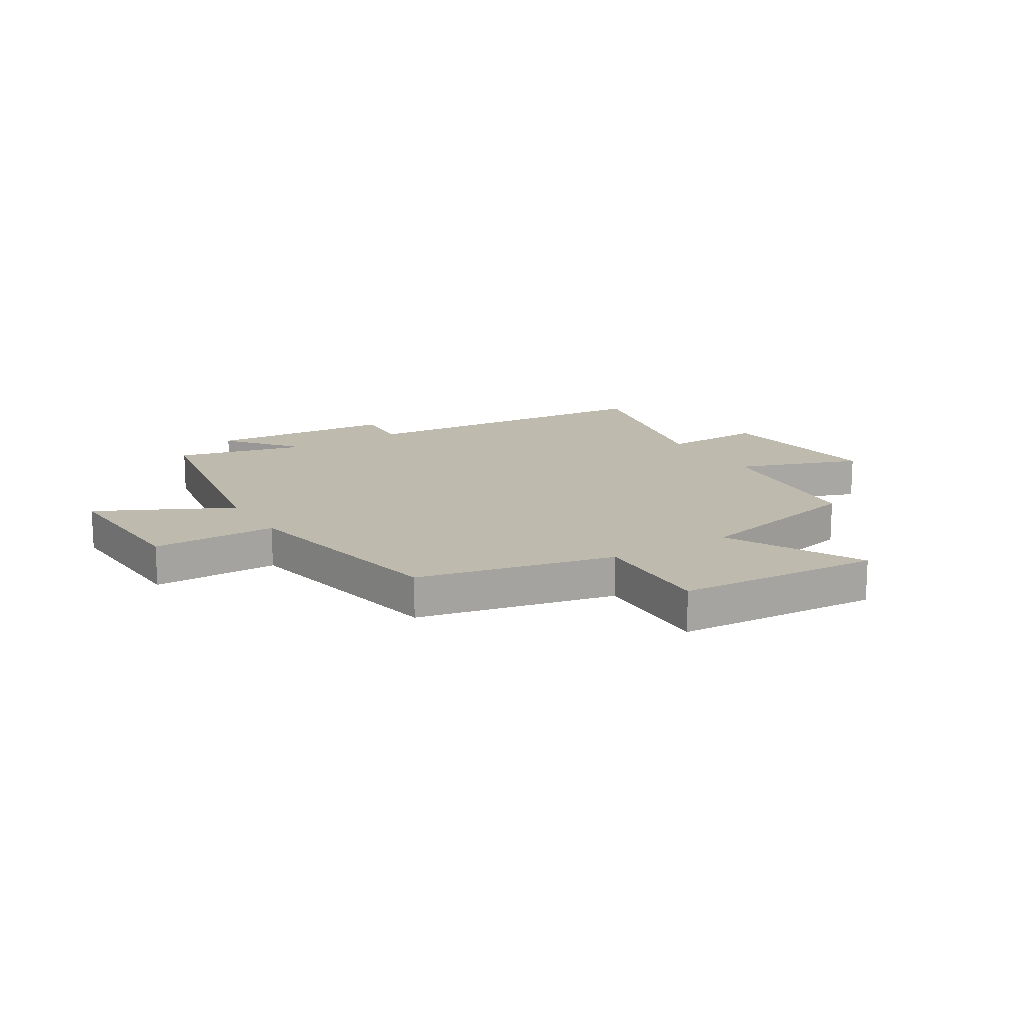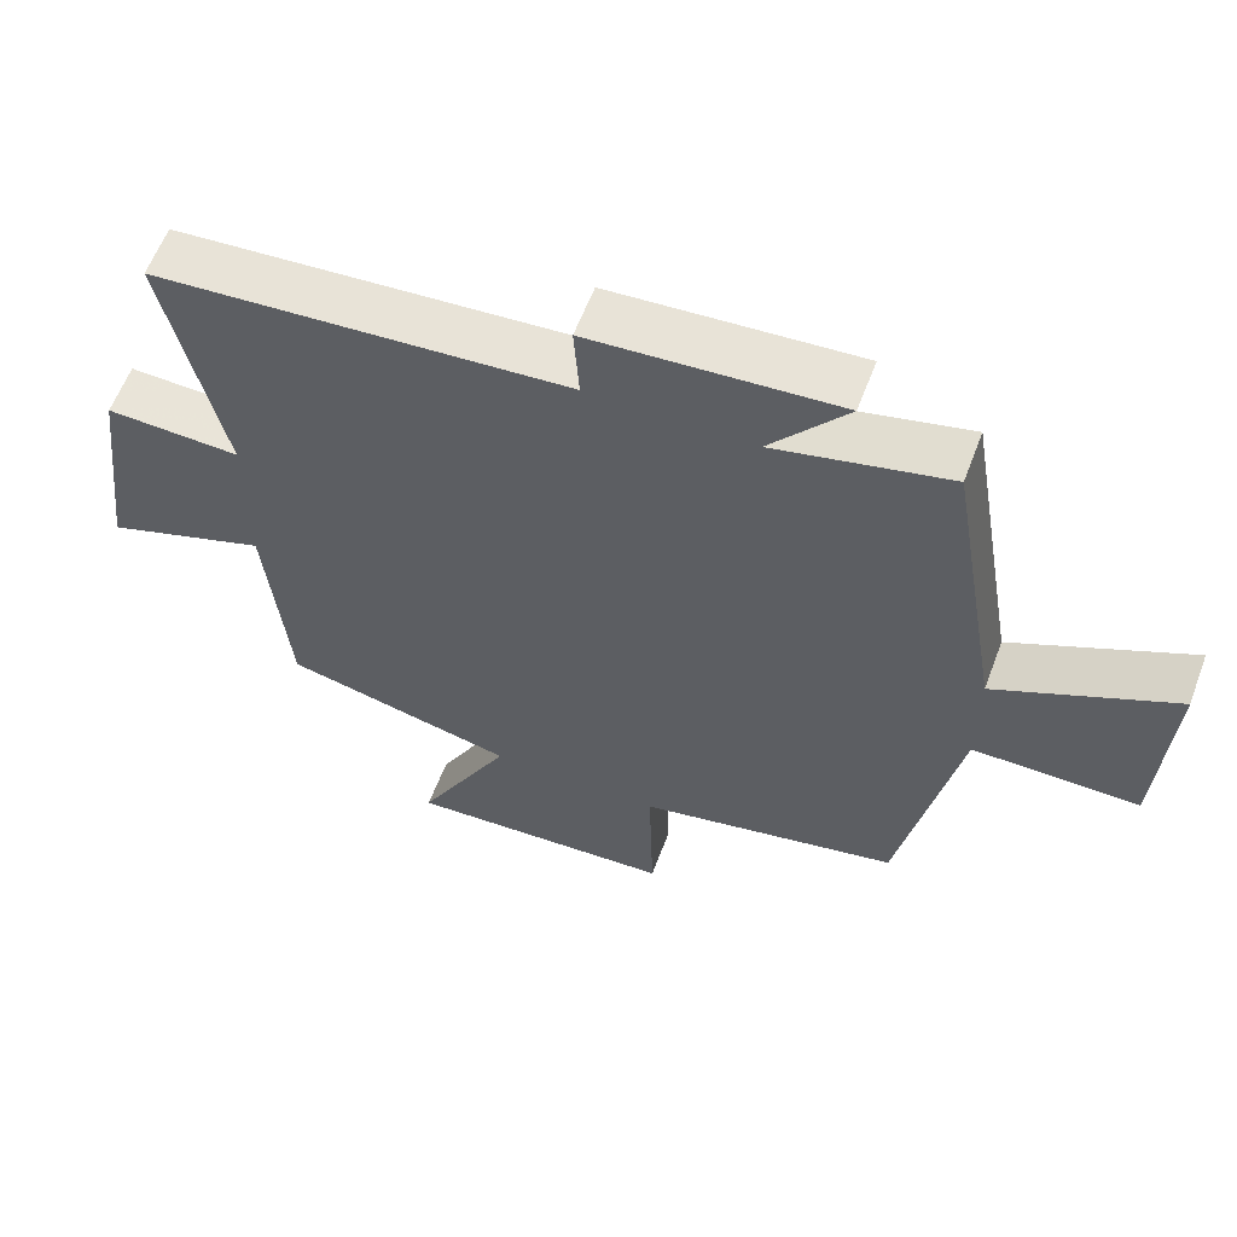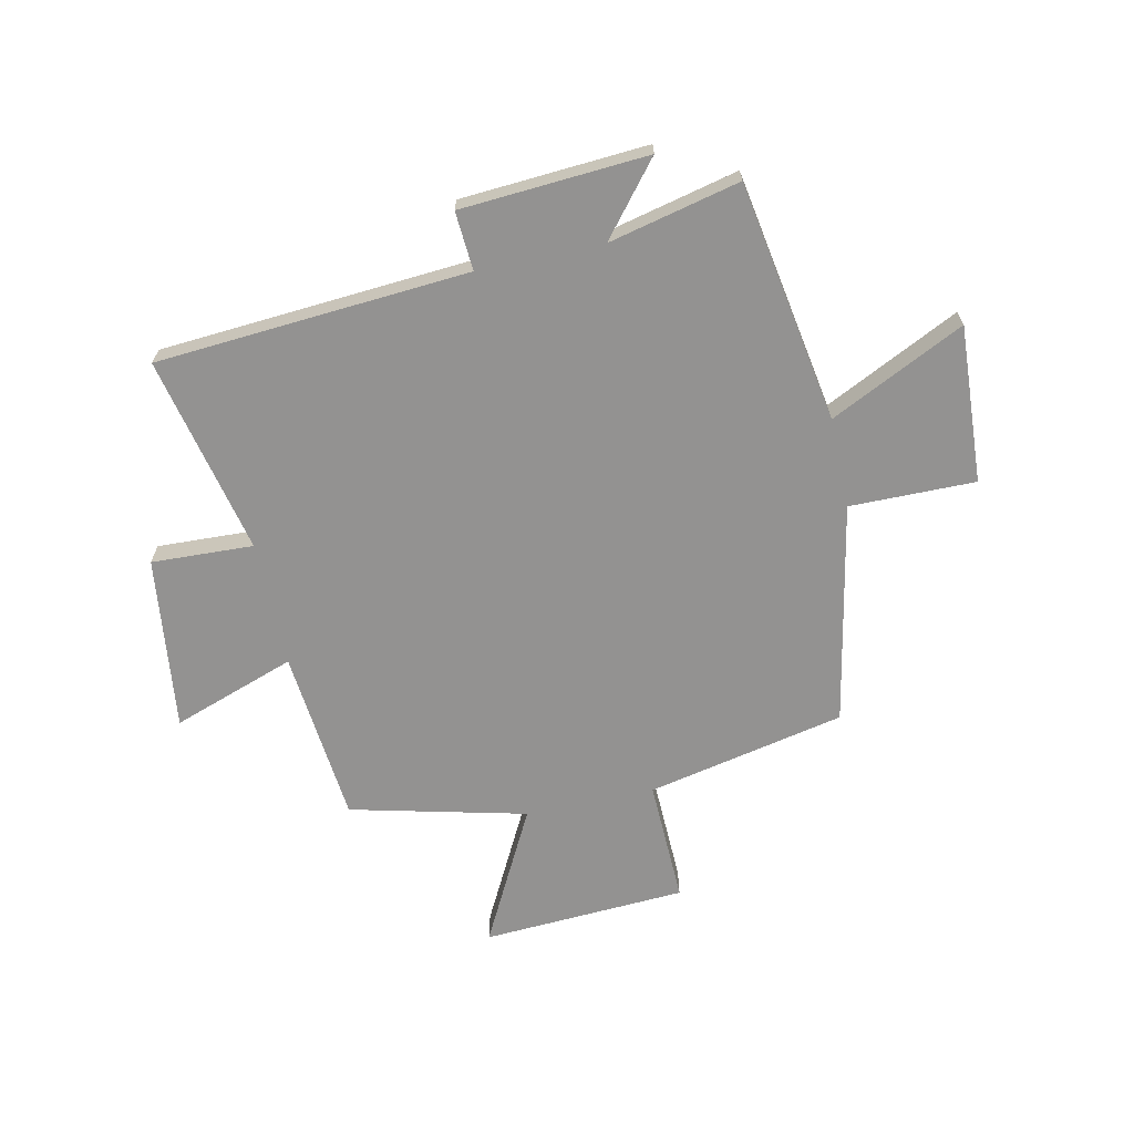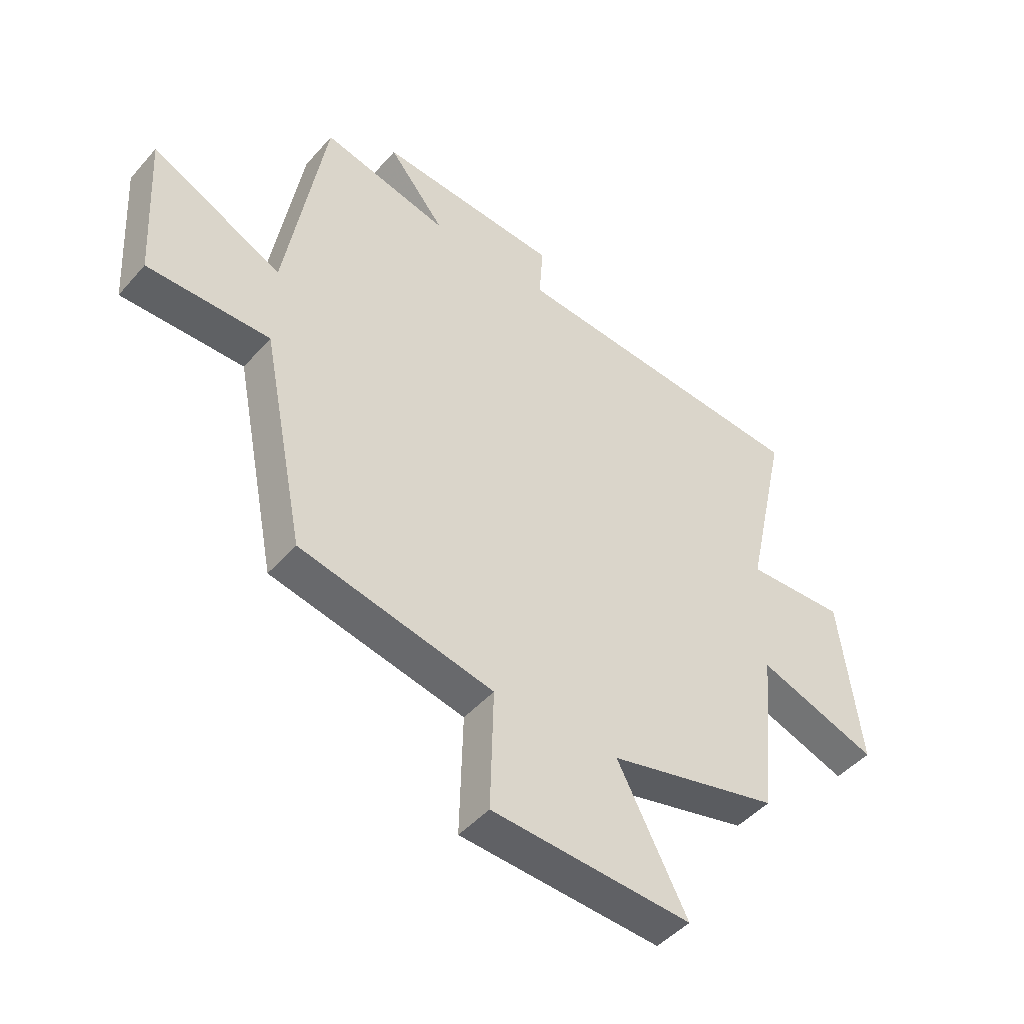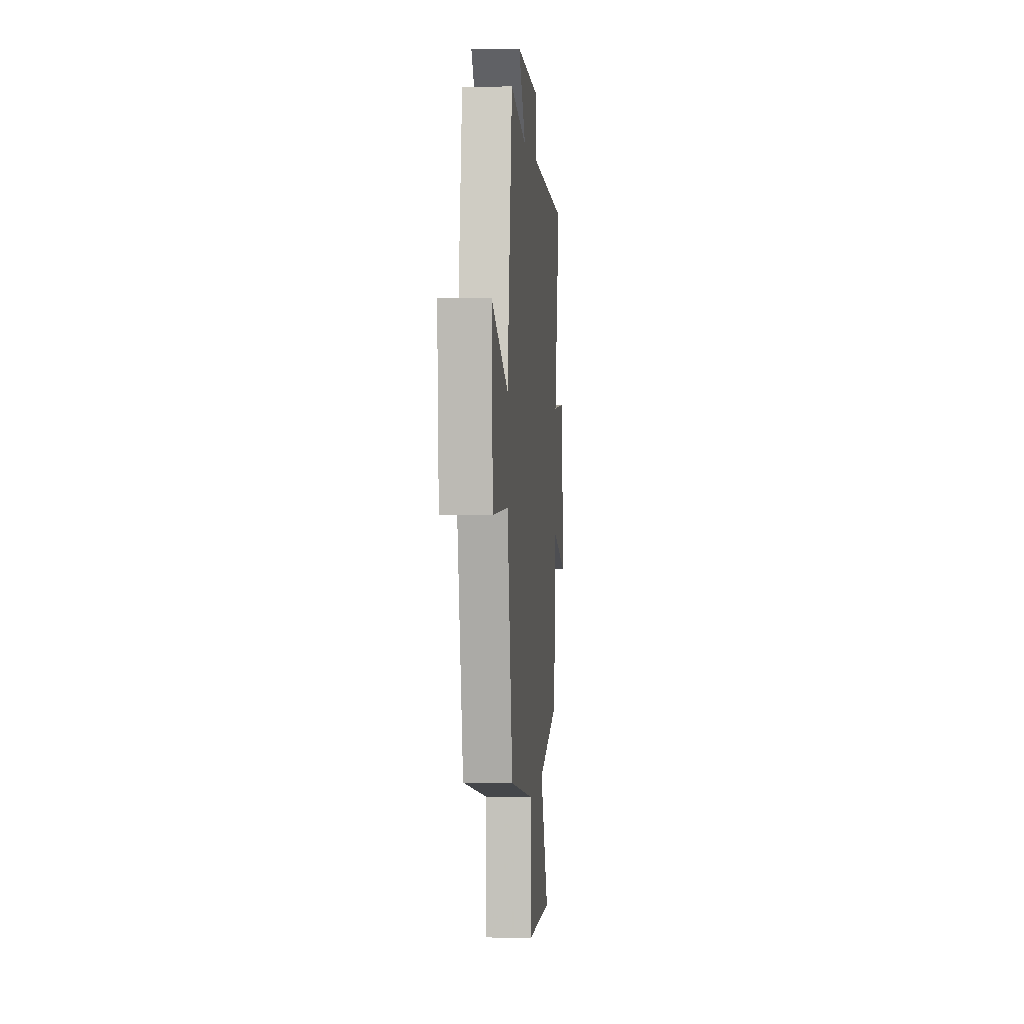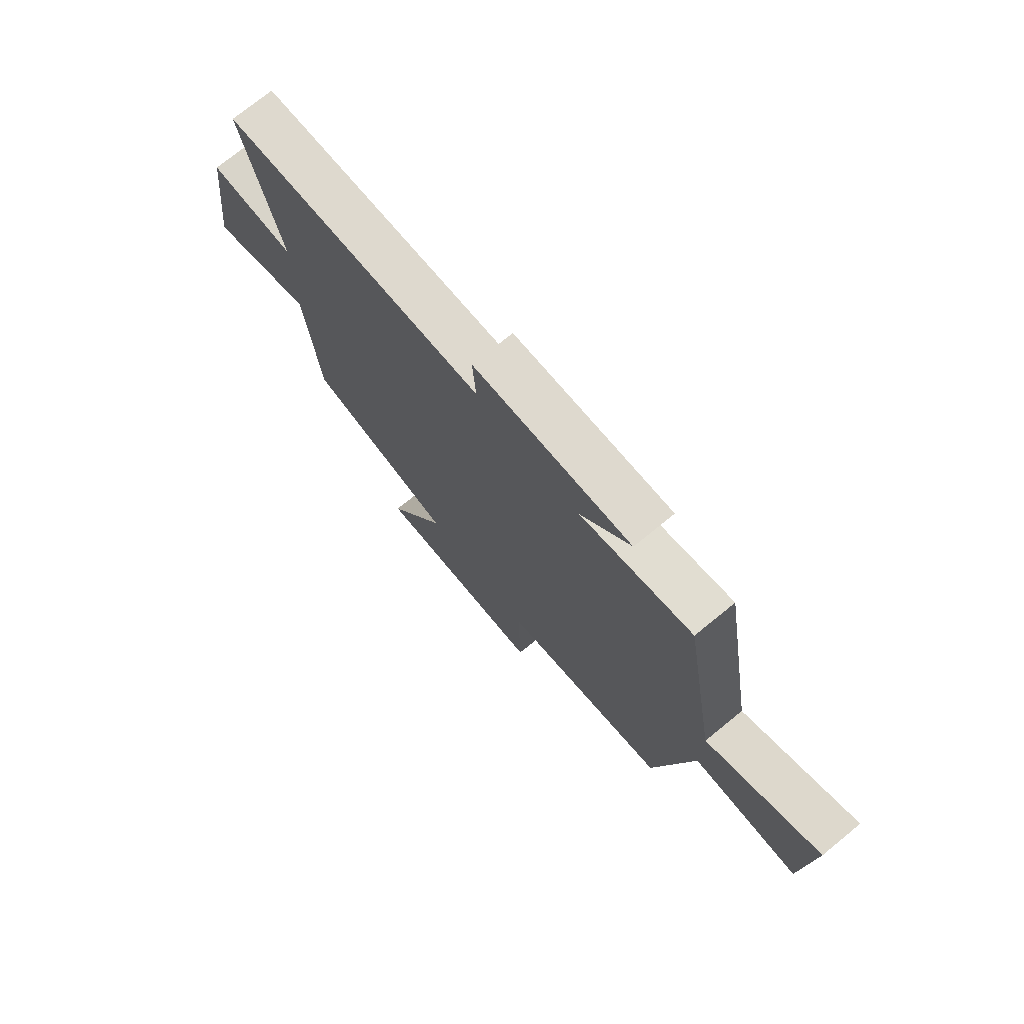
<metadata>
{"format":"obj","ext":"obj","renderer":"f3d","projection":"perspective","resolution":1024,"background":"white","views":[{"elev":15.6,"azim":148.9,"up":"+Y"},{"elev":60.0,"azim":20.6,"up":"+Z"},{"elev":-66.4,"azim":12.2,"up":"+Y"},{"elev":-46.6,"azim":141.3,"up":"+Z"},{"elev":2.1,"azim":94.8,"up":"+Z"},{"elev":73.7,"azim":50.8,"up":"+Z"}]}
</metadata>
<code>
v 0.422 0.07 -0.426
v 0.071 0.07 -0.5
v 0.077 0.07 -0.72
v -0.285 0.07 -0.74
v -0.159 0.07 -0.5
v -0.47 0.07 -0.424
v -0.5 0.07 -0.115
v -0.718 0.07 -0.191
v -0.68 0.07 0.117
v -0.5 0.07 0.109
v -0.577 0.07 0.46
v -0.024 0.07 0.5
v -0.031 0.07 0.604
v 0.299 0.07 0.626
v 0.196 0.07 0.5
v 0.428 0.07 0.554
v 0.5 0.07 0.127
v 0.738 0.07 0.243
v 0.722 0.07 -0.035
v 0.5 0.07 -0.033
v 0.422 0 -0.426
v 0.071 0 -0.5
v 0.077 0 -0.72
v -0.285 0 -0.74
v -0.159 0 -0.5
v -0.47 0 -0.424
v -0.5 0 -0.115
v -0.718 0 -0.191
v -0.68 0 0.117
v -0.5 0 0.109
v -0.577 0 0.46
v -0.024 0 0.5
v -0.031 0 0.604
v 0.299 0 0.626
v 0.196 0 0.5
v 0.428 0 0.554
v 0.5 0 0.127
v 0.738 0 0.243
v 0.722 0 -0.035
v 0.5 0 -0.033
f 17 18 19 20
f 20 1 2
f 17 20 2
f 16 17 2
f 15 16 2
f 12 13 14 15
f 12 15 2
f 11 12 2
f 10 11 2
f 7 8 9 10
f 7 10 2
f 6 7 2
f 5 6 2
f 2 3 4 5
f 40 39 38 37
f 22 21 40
f 22 40 37
f 22 37 36
f 22 36 35
f 35 34 33 32
f 22 35 32
f 22 32 31
f 22 31 30
f 30 29 28 27
f 22 30 27
f 22 27 26
f 22 26 25
f 25 24 23 22
f 1 21 22 2
f 2 22 23 3
f 3 23 24 4
f 4 24 25 5
f 5 25 26 6
f 6 26 27 7
f 7 27 28 8
f 8 28 29 9
f 9 29 30 10
f 10 30 31 11
f 11 31 32 12
f 12 32 33 13
f 13 33 34 14
f 14 34 35 15
f 15 35 36 16
f 16 36 37 17
f 17 37 38 18
f 18 38 39 19
f 19 39 40 20
f 20 40 21 1

</code>
